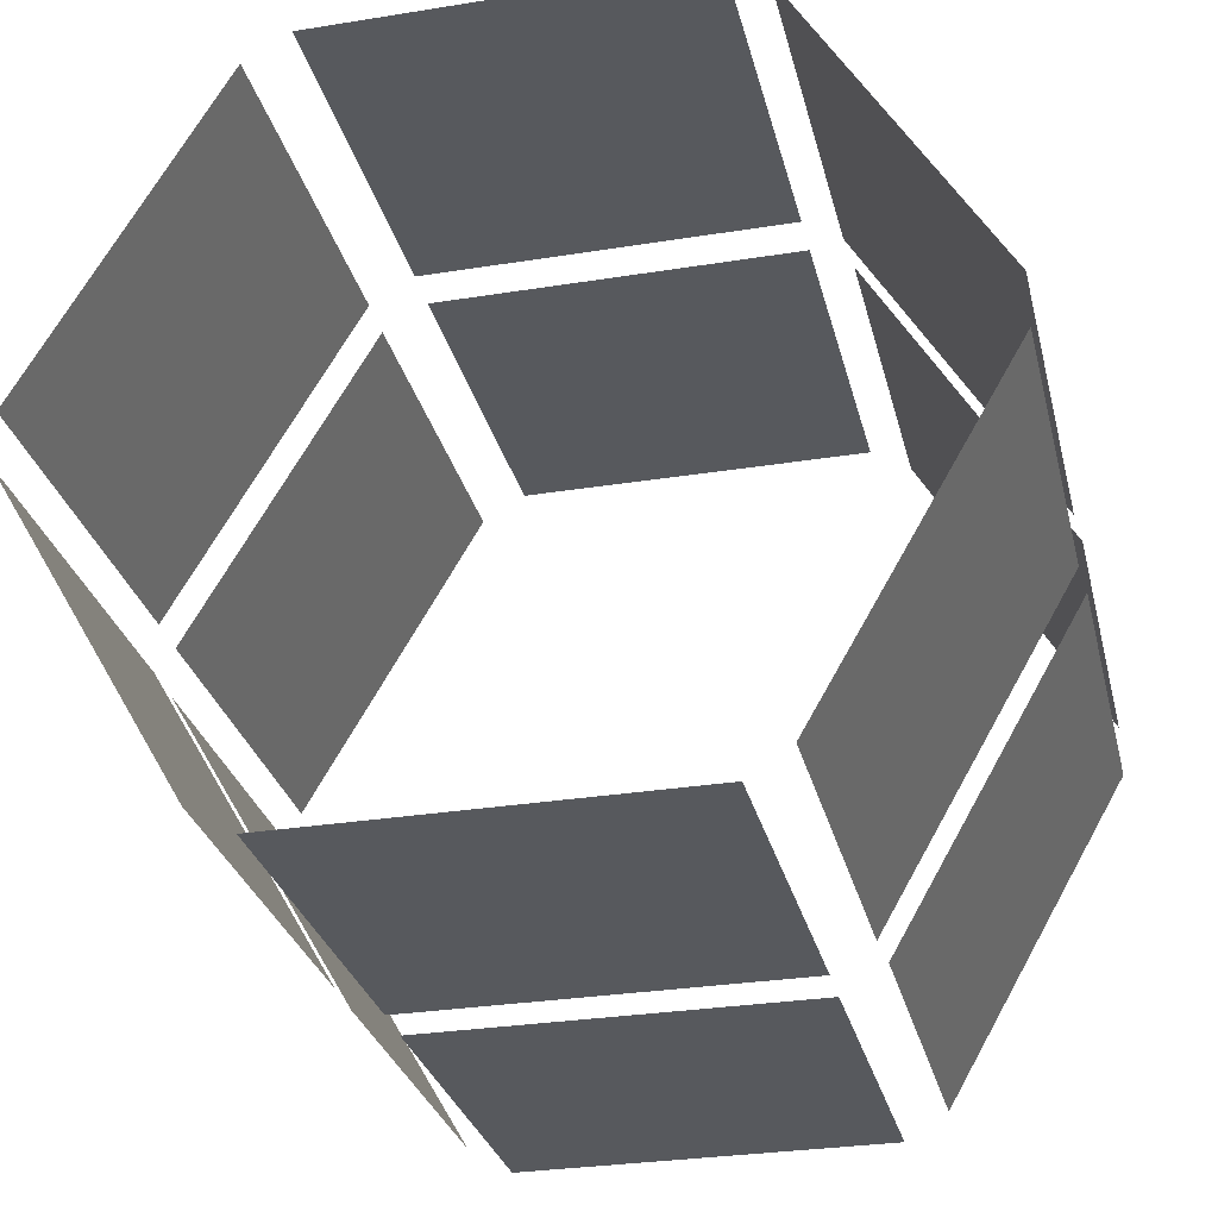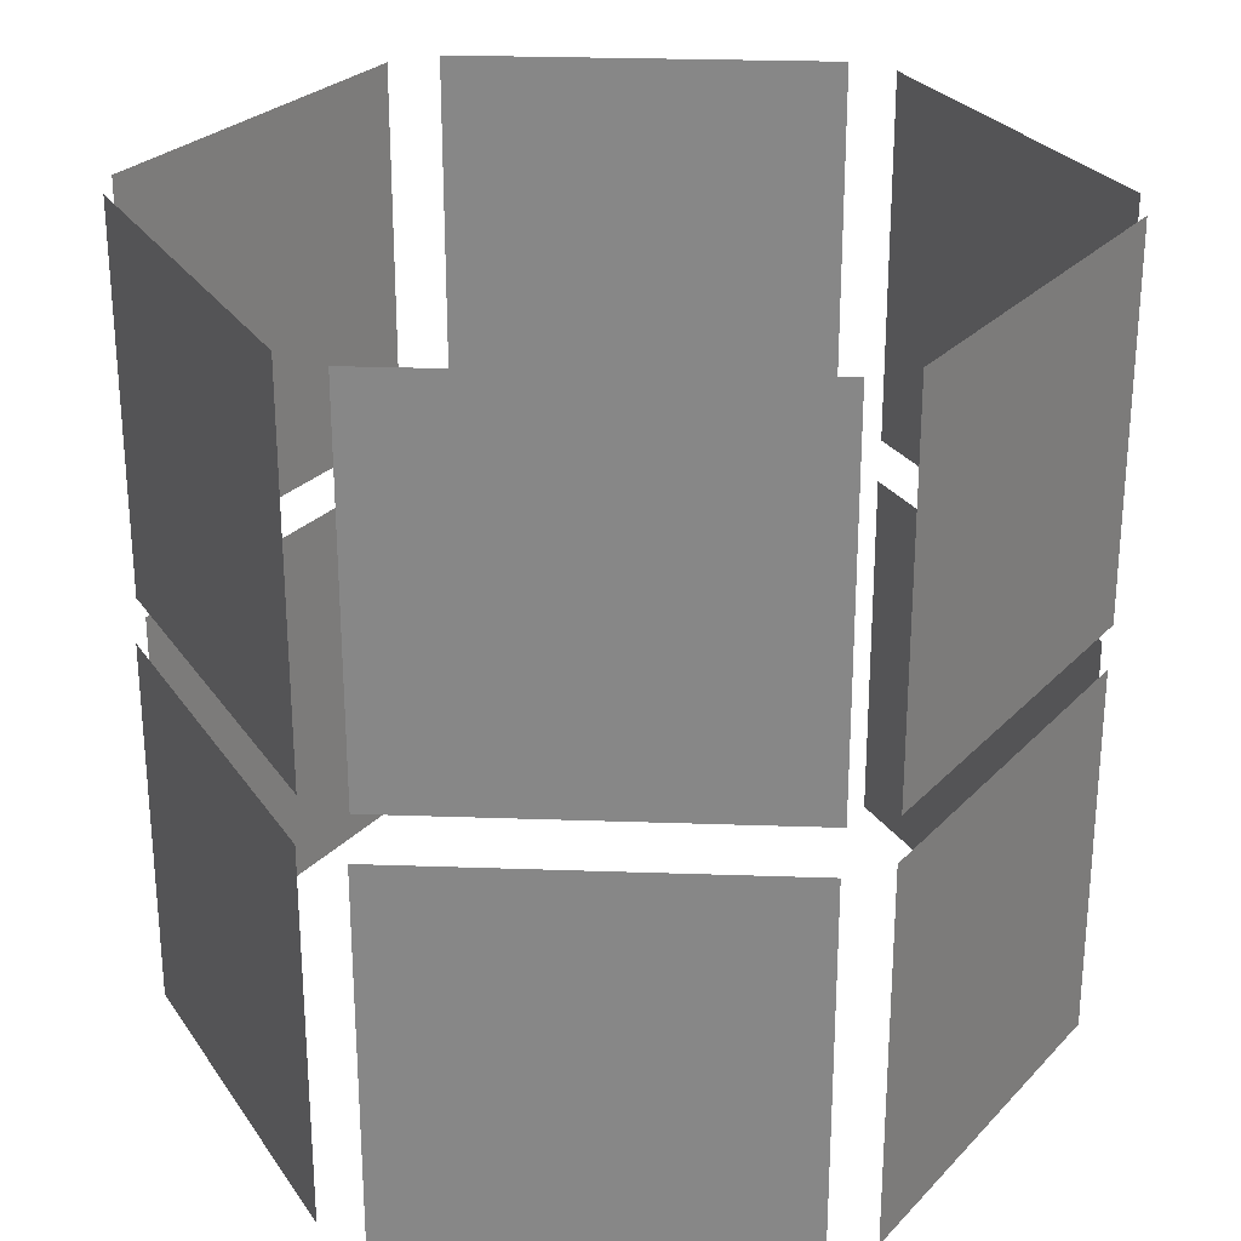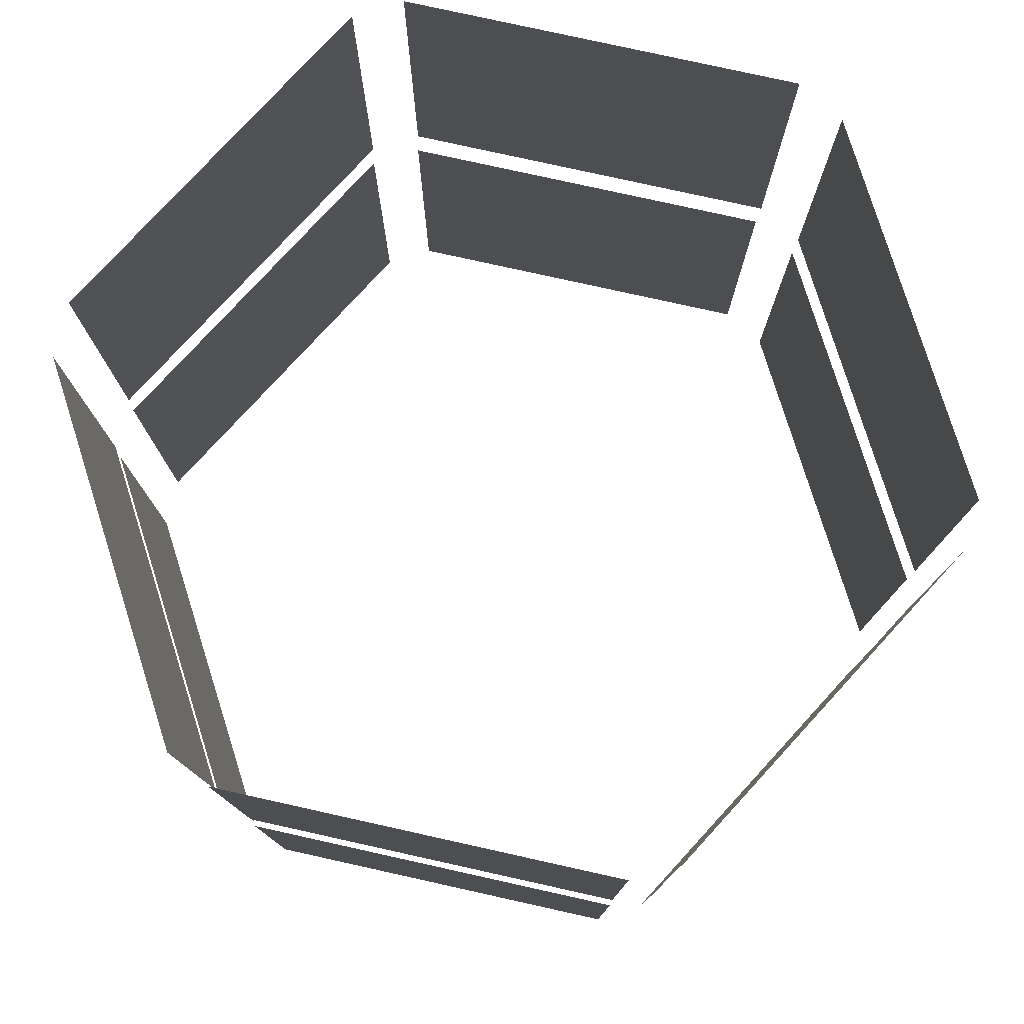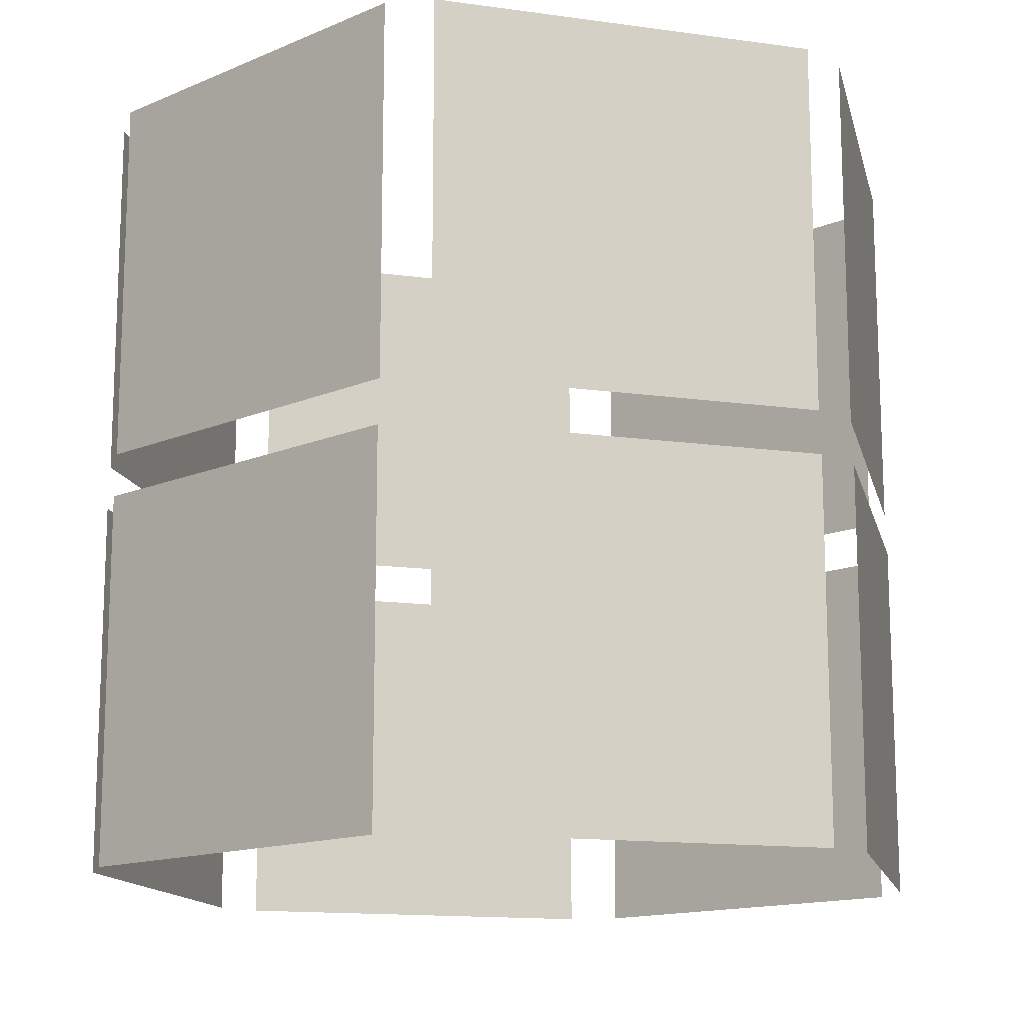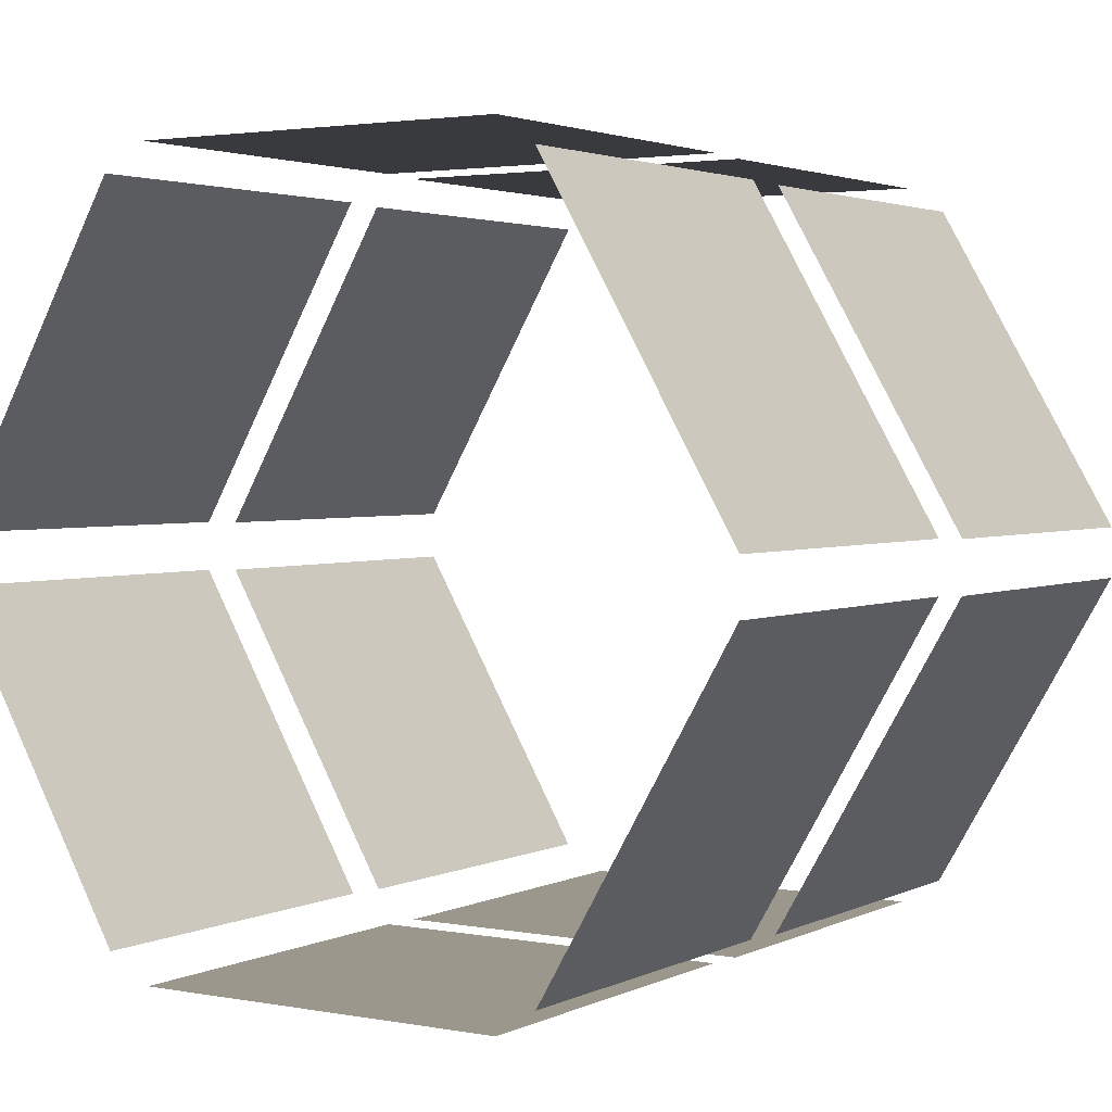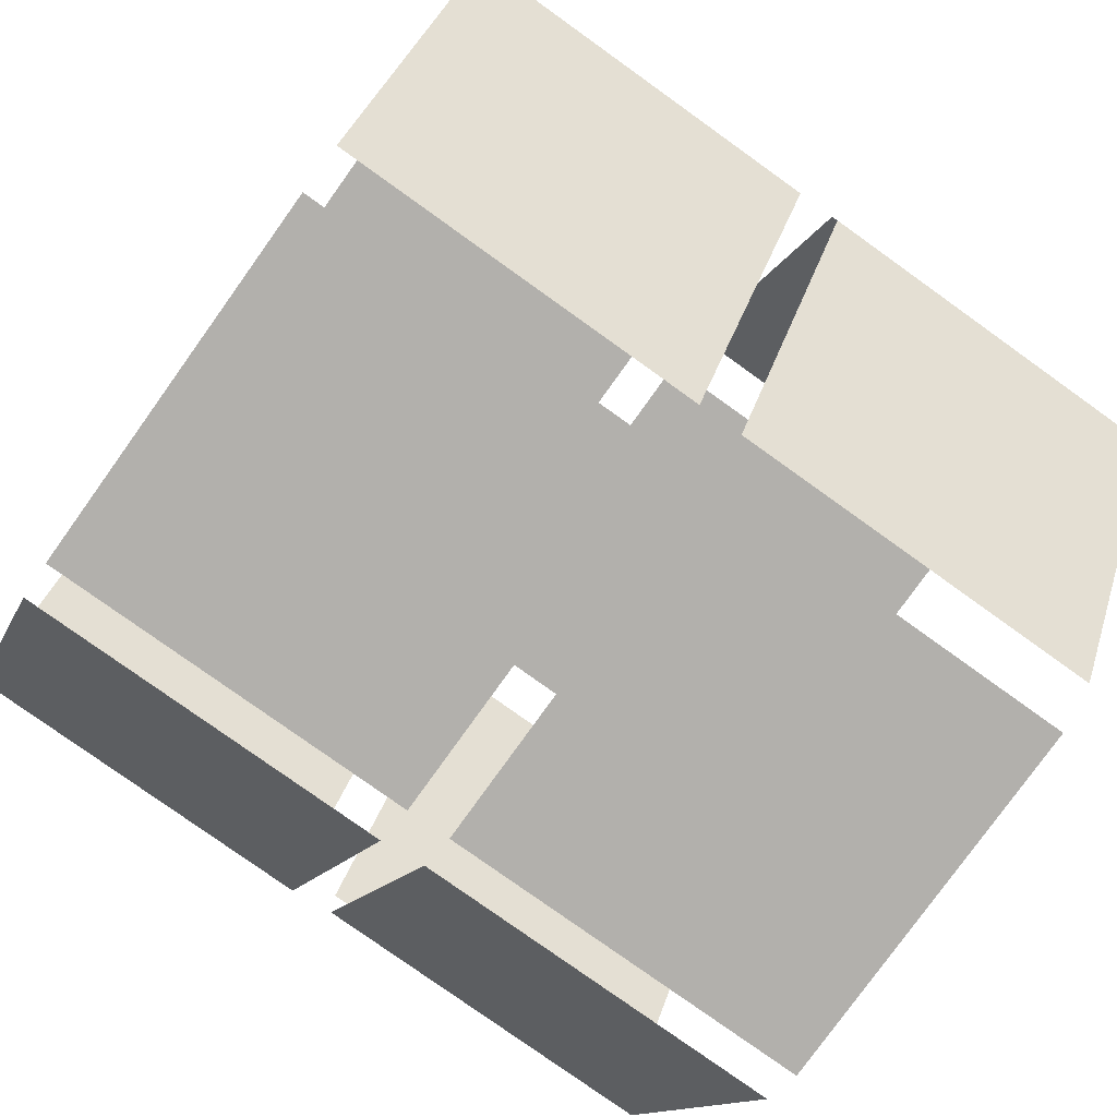
<metadata>
{"format":"obj","ext":"obj","renderer":"f3d","projection":"perspective","resolution":1024,"background":"white","views":[{"elev":-29.4,"azim":-166.6,"up":"+Z"},{"elev":27.2,"azim":-56.9,"up":"+Y"},{"elev":78.6,"azim":-107.5,"up":"+Y"},{"elev":-14.2,"azim":-137.0,"up":"+Y"},{"elev":2.6,"azim":-147.4,"up":"+Z"},{"elev":-78.6,"azim":54.4,"up":"+Z"}]}
</metadata>
<code>
o prism1
v -0.6312 -0.07633 -0.9603
v -0.6312 -1.085 -0.9603
v -1.149 -0.07633 -0.06352
v -1.149 -1.085 -0.06352
f 1 2 4 3
o prism0
v 0.5214 -0.07633 -1.032
v 0.5214 -1.085 -1.032
v -0.5141 -0.07633 -1.032
v -0.5141 -1.085 -1.032
f 5 6 8 7
o prism4
v 0.6425 -0.07633 0.9746
v 0.6425 -1.085 0.9746
v 1.16 -0.07633 0.07782
v 1.16 -1.085 0.07782
f 9 10 12 11
o prism5
v 1.161 -0.07633 -0.06062
v 1.161 -1.085 -0.06062
v 0.6434 -0.07633 -0.9574
v 0.6434 -1.085 -0.9574
f 13 14 16 15
o prism3
v -0.5168 -0.07633 1.047
v -0.5168 -1.085 1.047
v 0.5187 -0.07633 1.047
v 0.5187 -1.085 1.047
f 17 18 20 19
o prism2
v -0.6312 -0.07633 0.9746
v -0.6312 -1.085 0.9746
v -1.149 -0.07633 0.07782
v -1.149 -1.085 0.07782
f 23 24 22 21
o prism1_convert
v -0.6228 1.052 -0.9556
v -0.6228 0.04332 -0.9556
v -1.141 1.052 -0.05886
v -1.141 0.04332 -0.05886
f 25 26 28 27
o prism0_convert
v 0.5214 1.052 -1.027
v 0.5214 0.04332 -1.027
v -0.5141 1.052 -1.027
v -0.5141 0.04332 -1.027
f 29 30 32 31
o prism4_convert
v 0.6424 1.052 0.9793
v 0.6424 0.04332 0.9793
v 1.16 1.052 0.08249
v 1.16 0.04332 0.08249
f 33 34 36 35
o prism5_convert
v 1.161 1.052 -0.05595
v 1.161 0.04332 -0.05595
v 0.6434 1.052 -0.9527
v 0.6434 0.04332 -0.9527
f 37 38 40 39
o prism3_convert
v -0.5168 1.052 1.052
v -0.5168 0.04332 1.052
v 0.5187 1.052 1.052
v 0.5187 0.04332 1.052
f 41 42 44 43
o prism2_convert
v -0.6228 1.052 0.9793
v -0.6228 0.04332 0.9793
v -1.141 1.052 0.08249
v -1.141 0.04332 0.08249
f 47 48 46 45

</code>
